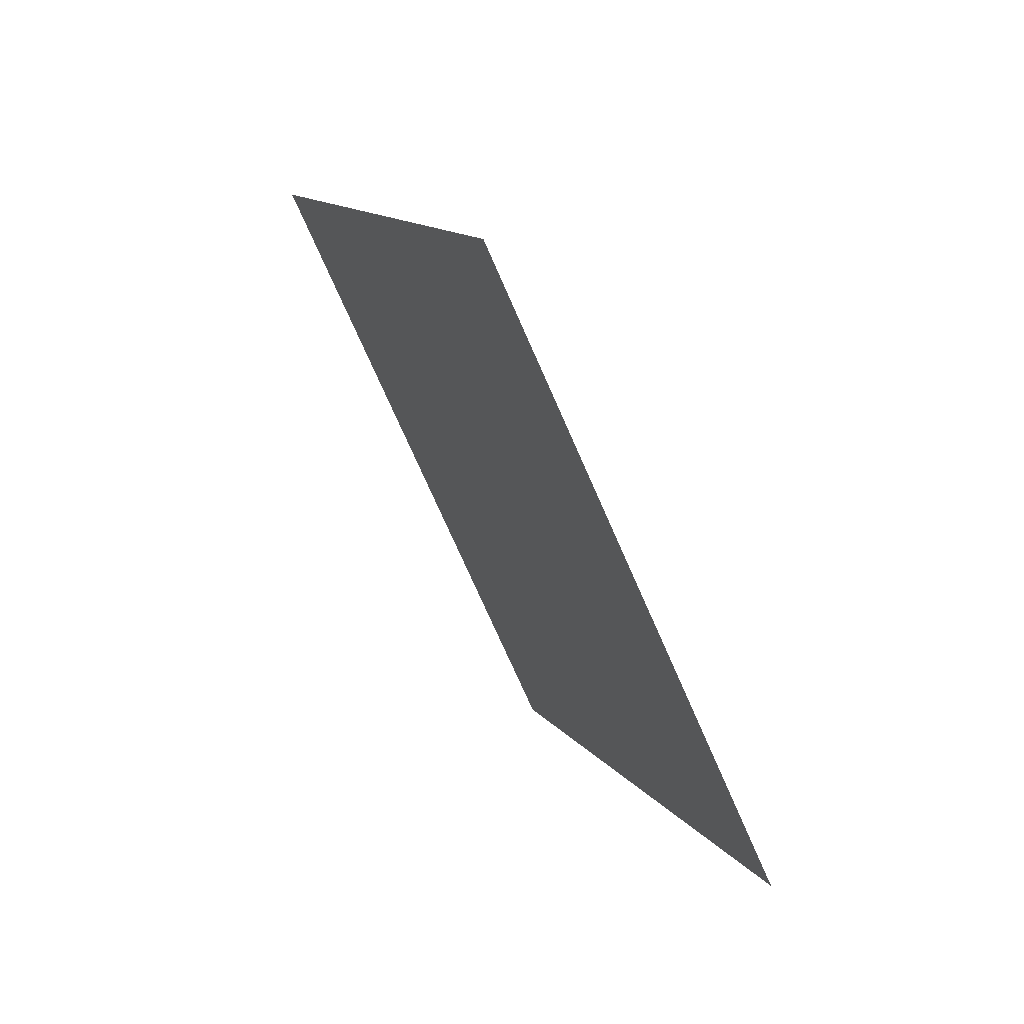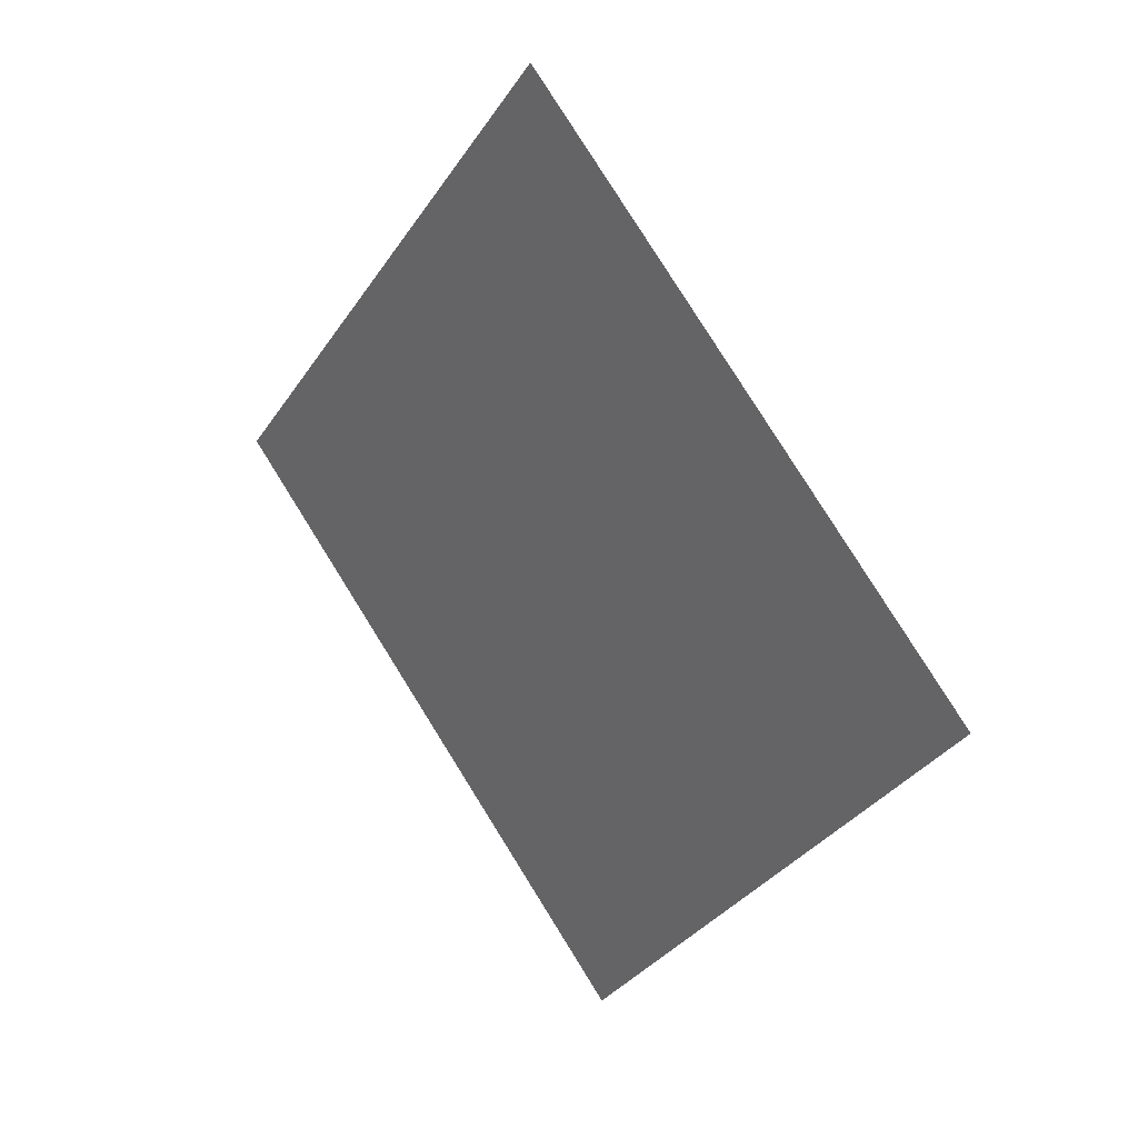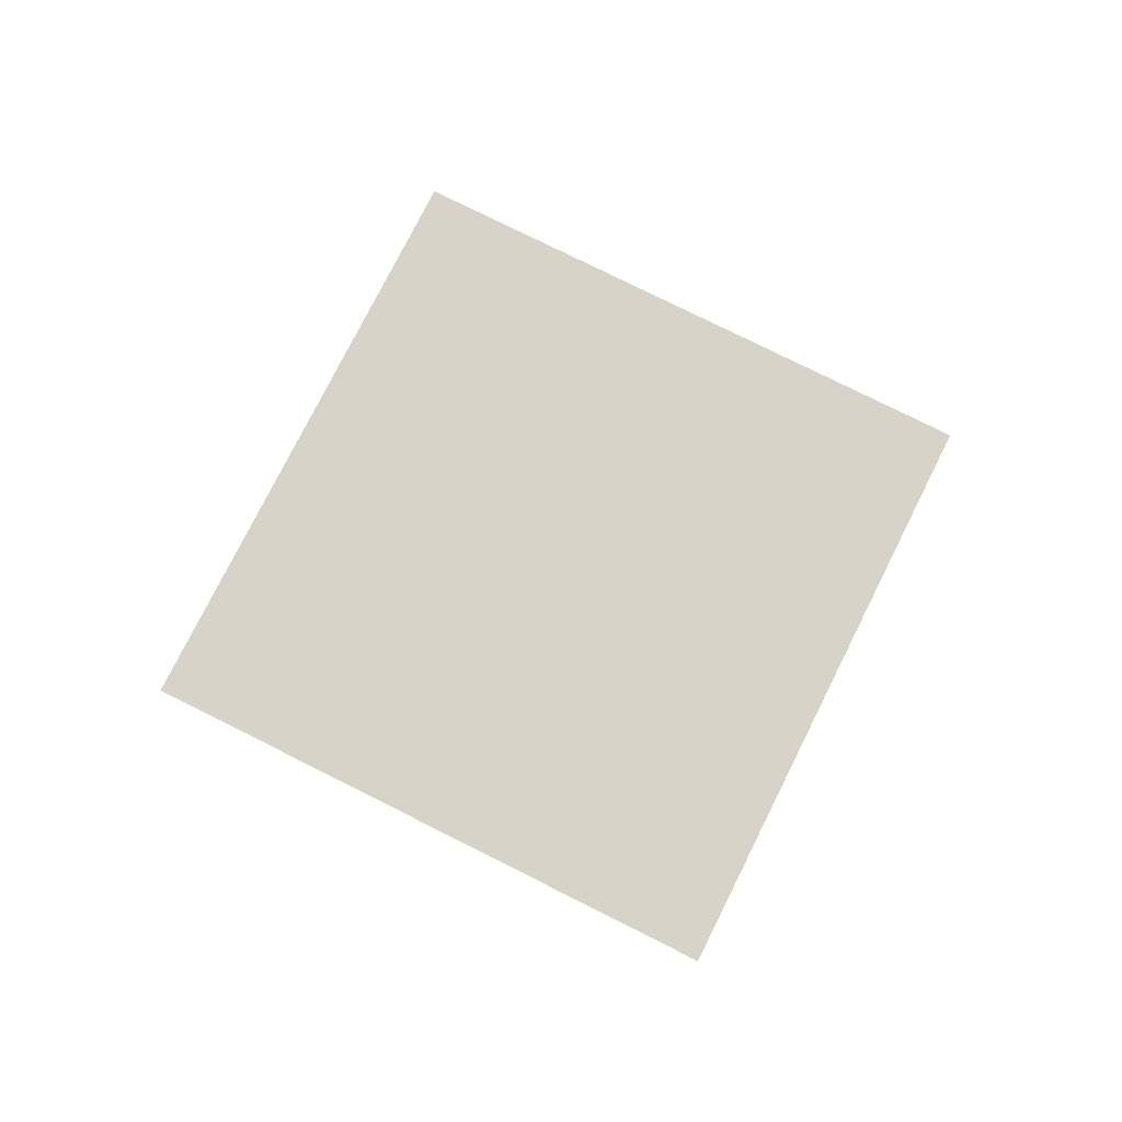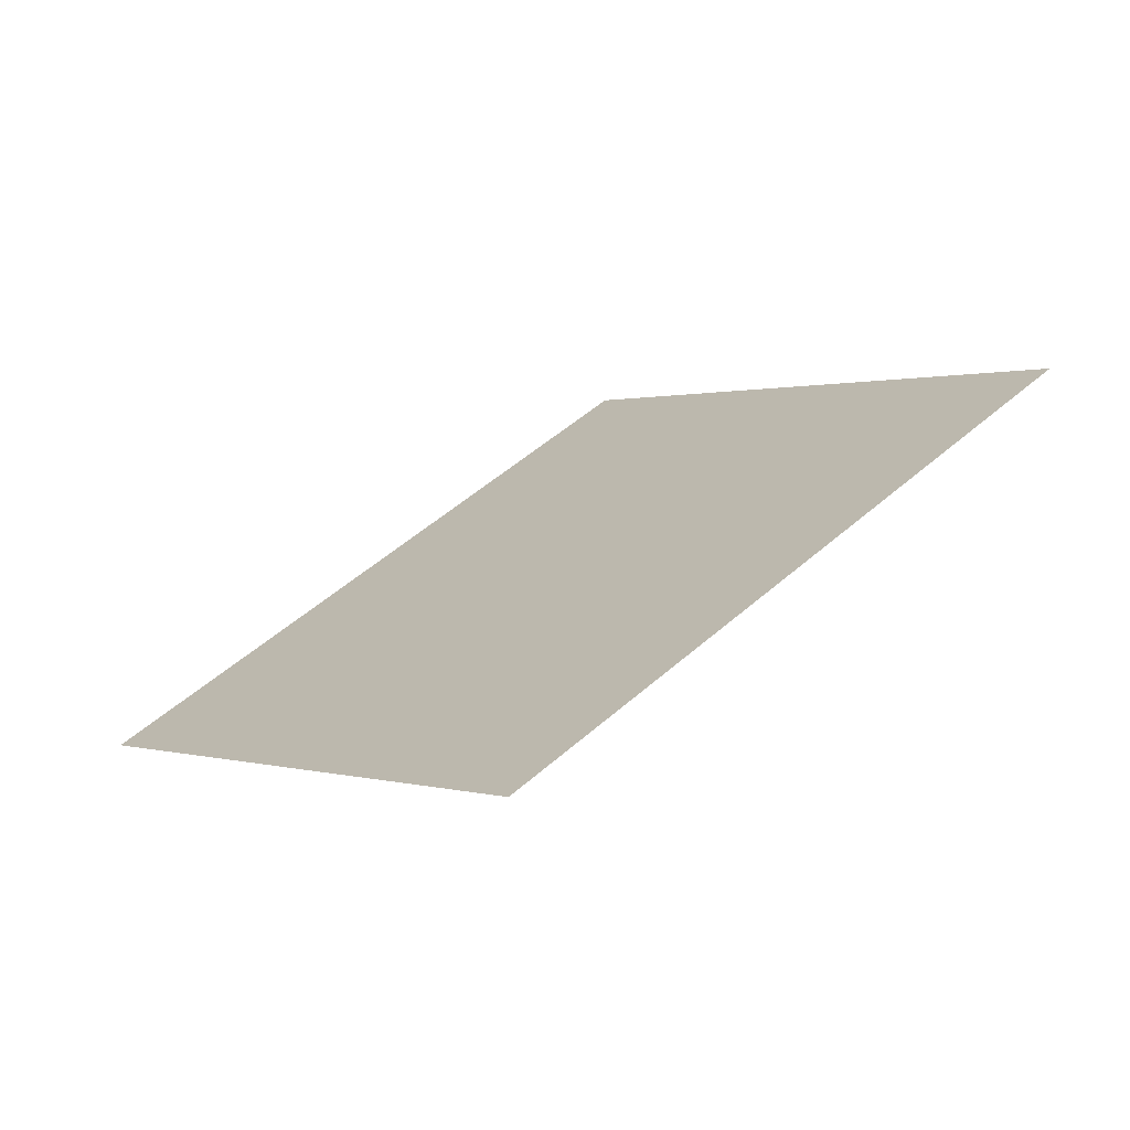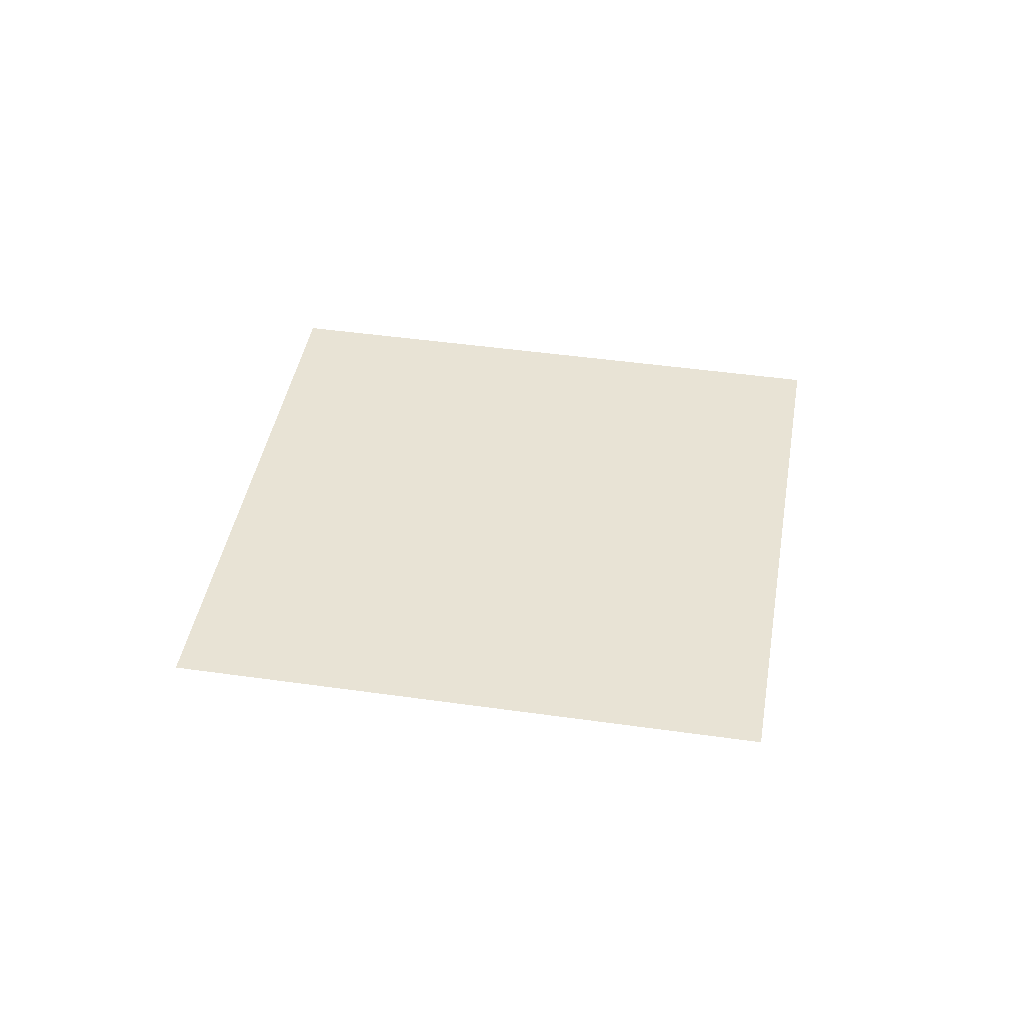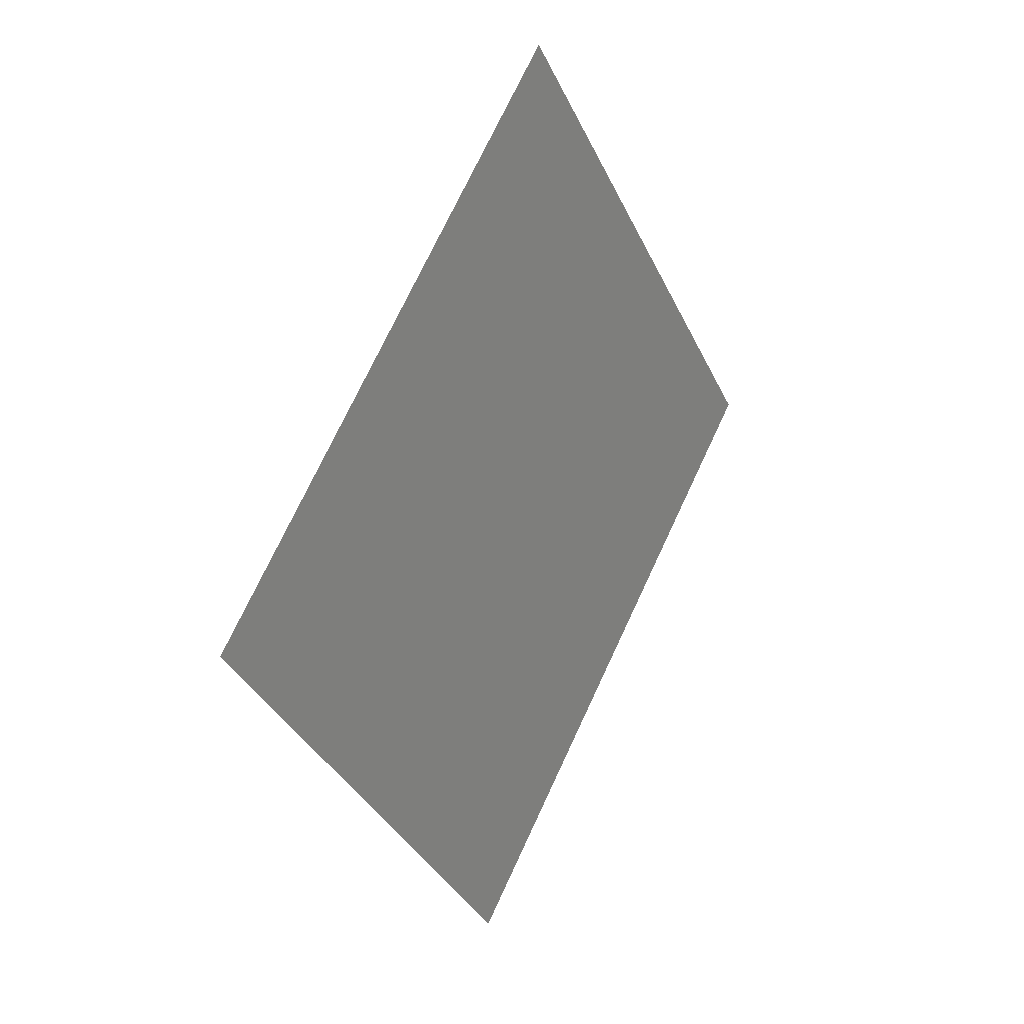
<metadata>
{"format":"obj","ext":"obj","renderer":"f3d","projection":"perspective","resolution":1024,"background":"white","views":[{"elev":65.5,"azim":-120.0,"up":"+Y"},{"elev":30.0,"azim":-132.1,"up":"+Y"},{"elev":76.0,"azim":65.8,"up":"+Z"},{"elev":-70.4,"azim":26.0,"up":"+Y"},{"elev":41.6,"azim":-41.4,"up":"+Z"},{"elev":25.0,"azim":-56.8,"up":"+Y"}]}
</metadata>
<code>
v -0.007035 0.008292 -0.01484
v -0.005484 0.006393 -0.01486
v -1.203e-05 0.007579 -0.01494
v -1.284e-05 0.007584 -0.01494
v -1.127e-05 0.007586 -0.01494
v -1.316e-05 0.007581 -0.01494
v -1.499e-05 0.007583 -0.01494
v -1.492e-05 0.007583 -0.01494
v -0.005135 0.009843 -0.01487
v -0.005137 0.009842 -0.01487
v -0.005485 0.006394 -0.01486
v -0.005138 0.009841 -0.01487
v -0.005487 0.006397 -0.01486
v -0.005486 0.006396 -0.01486
v 0 0.007581 -0.01494
v -0.00514 0.009839 -0.01487
v -1.686e-05 0.007583 -0.01494
v -0.003374 0.003808 -0.01489
v -1.209e-05 0.007576 -0.01494
v -8.2e-06 0.007572 -0.01494
v -1.281e-05 0.007573 -0.01494
v -0.00548 0.006388 -0.01486
v -1.464e-05 0.007573 -0.01494
v -1.316e-05 0.007574 -0.01494
v -0.003375 0.00381 -0.01489
v -1.048e-05 0.007573 -0.01494
v -0.003372 0.003806 -0.01489
v -0.005481 0.00639 -0.01486
v -0.003373 0.003807 -0.01489
v -0.005482 0.006391 -0.01486
v -0.0007124 0.0005496 -0.01493
v -0.00337 0.003803 -0.01489
v -6.727e-06 0.00757 -0.01494
v -1.237e-06 0.007569 -0.01494
v -6.372e-06 0.007568 -0.01494
v -5.745e-06 0.007567 -0.01494
v -0.0007104 0.0005491 -0.01493
v -0.0007141 0.0005506 -0.01493
v -0.003368 0.003802 -0.01489
v -3.805e-06 0.007569 -0.01494
v -0.003371 0.003804 -0.01489
v -6.829e-06 0.007566 -0.01494
v -0.0007154 0.0005518 -0.01493
v 4.328e-06 0.007569 -0.01494
v 3.519e-06 0.007567 -0.01494
v 2.85e-06 0.007567 -0.01494
v 1.207e-06 0.007568 -0.01494
v 6.197e-06 0.007571 -0.01494
v -0.0007066 0.0005498 -0.01493
v 0.002549 0.003207 -0.01498
v -0.0007084 0.0005492 -0.01493
v -0.000705 0.0005508 -0.01493
v 3.589e-06 0.007565 -0.01494
v 0.002544 0.003204 -0.01498
v 0.002547 0.003206 -0.01498
v 0.002546 0.003205 -0.01498
v 0.00255 0.003209 -0.01498
v 8.681e-06 0.007571 -0.01494
v 1.098e-05 0.007571 -0.01494
v 1.144e-05 0.007572 -0.01494
v 0.005132 0.005317 -0.01502
v 0.005134 0.005318 -0.01502
v 0.005135 0.00532 -0.01502
v 1.081e-05 0.007574 -0.01494
v 1.127e-05 0.007576 -0.01494
v 0.002551 0.00321 -0.01498
v 0.002553 0.003211 -0.01498
v 1.264e-05 0.00757 -0.01494
v 0.005131 0.005316 -0.01502
v 0.005484 0.00877 -0.01502
v 0.007035 0.006871 -0.01504
v 1.686e-05 0.00758 -0.01494
v 0.00514 0.005323 -0.01502
v 0.005487 0.008766 -0.01502
v 0.005485 0.008769 -0.01502
v 0.005486 0.008767 -0.01502
v 1.203e-05 0.007584 -0.01494
v 0.005137 0.005321 -0.01502
v 1.316e-05 0.007582 -0.01494
v 1.499e-05 0.00758 -0.01494
v 1.284e-05 0.007578 -0.01494
v 1.492e-05 0.007579 -0.01494
v 0.005138 0.005322 -0.01502
v 0.005482 0.008772 -0.01502
v 0.003372 0.01136 -0.01499
v 8.2e-06 0.007591 -0.01494
v 1.048e-05 0.007589 -0.01494
v 0.003375 0.01135 -0.01499
v 1.464e-05 0.00759 -0.01494
v 0.00548 0.008775 -0.01502
v 1.281e-05 0.007589 -0.01494
v 1.316e-05 0.007589 -0.01494
v 0.003374 0.01135 -0.01499
v 1.209e-05 0.007587 -0.01494
v 0.003373 0.01136 -0.01499
v 0.005481 0.008773 -0.01502
v 0.0007141 0.01461 -0.01495
v 0.0007124 0.01461 -0.01495
v 0.0007104 0.01461 -0.01495
v 0.003371 0.01136 -0.01499
v 1.237e-06 0.007594 -0.01494
v 3.805e-06 0.007594 -0.01494
v 5.745e-06 0.007595 -0.01494
v 0.0007154 0.01461 -0.01495
v 6.829e-06 0.007597 -0.01494
v 0.003368 0.01136 -0.01499
v 6.372e-06 0.007595 -0.01494
v 6.727e-06 0.007593 -0.01494
v 0.00337 0.01136 -0.01499
v -0.002546 0.01196 -0.01491
v -0.002547 0.01196 -0.01491
v -0.002549 0.01196 -0.01491
v 0.0007084 0.01461 -0.01495
v -6.197e-06 0.007592 -0.01494
v -4.328e-06 0.007594 -0.01494
v -3.519e-06 0.007596 -0.01494
v -2.85e-06 0.007596 -0.01494
v -1.207e-06 0.007594 -0.01494
v -0.002544 0.01196 -0.01491
v -3.589e-06 0.007598 -0.01494
v 0.000705 0.01461 -0.01495
v 0.0007066 0.01461 -0.01495
v -0.005132 0.009846 -0.01487
v -0.005134 0.009844 -0.01487
v -0.00255 0.01195 -0.01491
v -1.081e-05 0.007589 -0.01494
v -1.144e-05 0.007591 -0.01494
v -1.098e-05 0.007592 -0.01494
v -8.681e-06 0.007591 -0.01494
v -0.002551 0.01195 -0.01491
v -0.002553 0.01195 -0.01491
v -0.005131 0.009847 -0.01487
v -1.264e-05 0.007593 -0.01494
o Decagon_web
f 7 15 17
f 3 2 11 6
f 6 11 14 7
f 8 15 4
f 17 15 8
f 13 1 17
f 1 16 17
f 7 14 13 17
f 4 15 5
f 6 15 7
f 3 15 6
f 17 16 12 8
f 8 12 10 4
f 4 10 9 5
f 26 15 21
f 20 27 29 26
f 26 29 18 21
f 21 18 25 23
f 25 22 23
f 21 15 23
f 23 22 28 24
f 20 15 26
f 24 28 30 19
f 19 30 2 3
f 23 15 24
f 19 15 3
f 24 15 19
f 33 41 27 20
f 36 15 42
f 42 15 35
f 43 39 42
f 35 32 41 33
f 36 38 43 42
f 40 31 38 36
f 34 37 31 40
f 35 15 33
f 40 15 36
f 34 15 40
f 33 15 20
f 42 39 32 35
f 47 51 37 34
f 46 15 47
f 54 52 53
f 46 49 51 47
f 45 56 54 53
f 44 55 56 45
f 48 50 55 44
f 48 15 44
f 47 15 34
f 44 15 45
f 45 15 53
f 53 52 49 46
f 53 15 46
f 65 15 64
f 69 67 68
f 64 15 60
f 60 15 68
f 68 15 59
f 58 57 50 48
f 59 66 57 58
f 60 61 69 68
f 58 15 48
f 64 62 61 60
f 65 63 62 64
f 59 15 58
f 68 67 66 59
f 80 76 74 72
f 79 75 76 80
f 77 70 75 79
f 77 15 79
f 81 15 65
f 81 78 63 65
f 82 83 78 81
f 82 15 81
f 72 15 82
f 79 15 80
f 80 15 72
f 74 71 72
f 71 73 72
f 72 73 83 82
f 94 84 70 77
f 92 96 84 94
f 91 93 88 89
f 87 95 93 91
f 86 85 95 87
f 94 15 77
f 86 15 87
f 87 15 91
f 91 15 89
f 92 15 94
f 88 90 89
f 89 90 96 92
f 89 15 92
f 108 15 86
f 107 15 108
f 105 15 107
f 103 15 105
f 102 15 103
f 101 15 102
f 108 100 85 86
f 107 109 100 108
f 103 97 104 105
f 104 106 105
f 102 98 97 103
f 101 99 98 102
f 105 106 109 107
f 118 15 101
f 117 15 118
f 120 15 117
f 116 15 120
f 115 15 116
f 114 15 115
f 118 113 99 101
f 117 122 113 118
f 119 121 120
f 116 110 119 120
f 115 111 110 116
f 114 112 111 115
f 120 121 122 117
f 129 15 114
f 128 15 129
f 133 15 128
f 127 15 133
f 126 15 127
f 5 15 126
f 129 125 112 114
f 132 131 133
f 128 130 125 129
f 127 123 132 133
f 126 124 123 127
f 5 9 124 126
f 133 131 130 128

</code>
